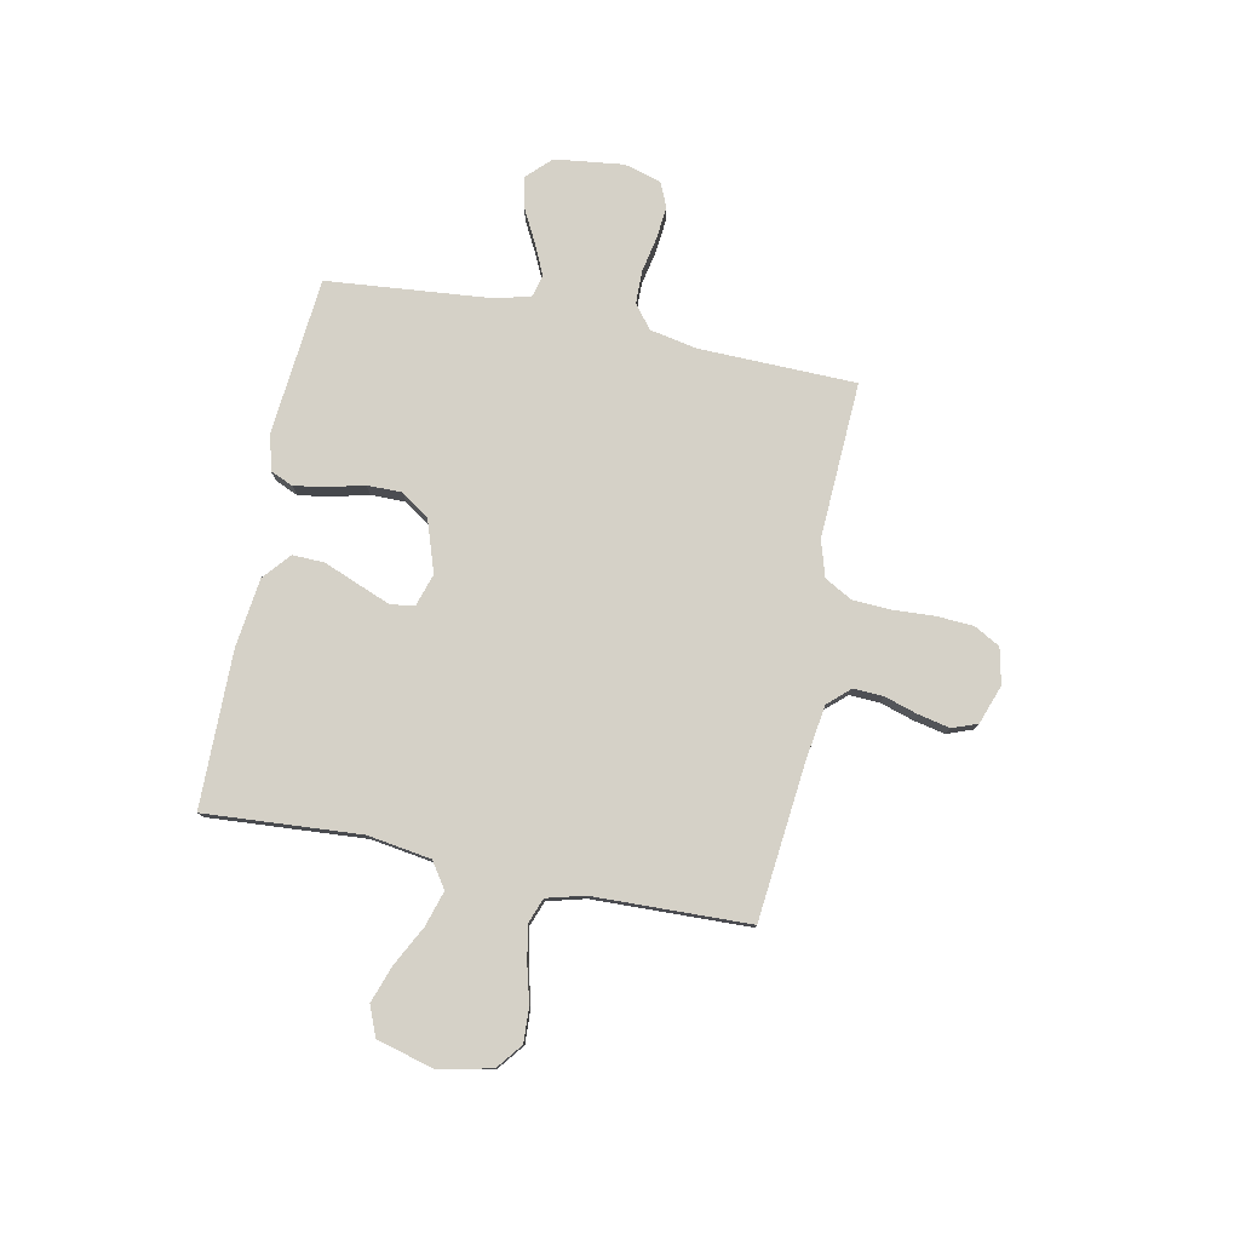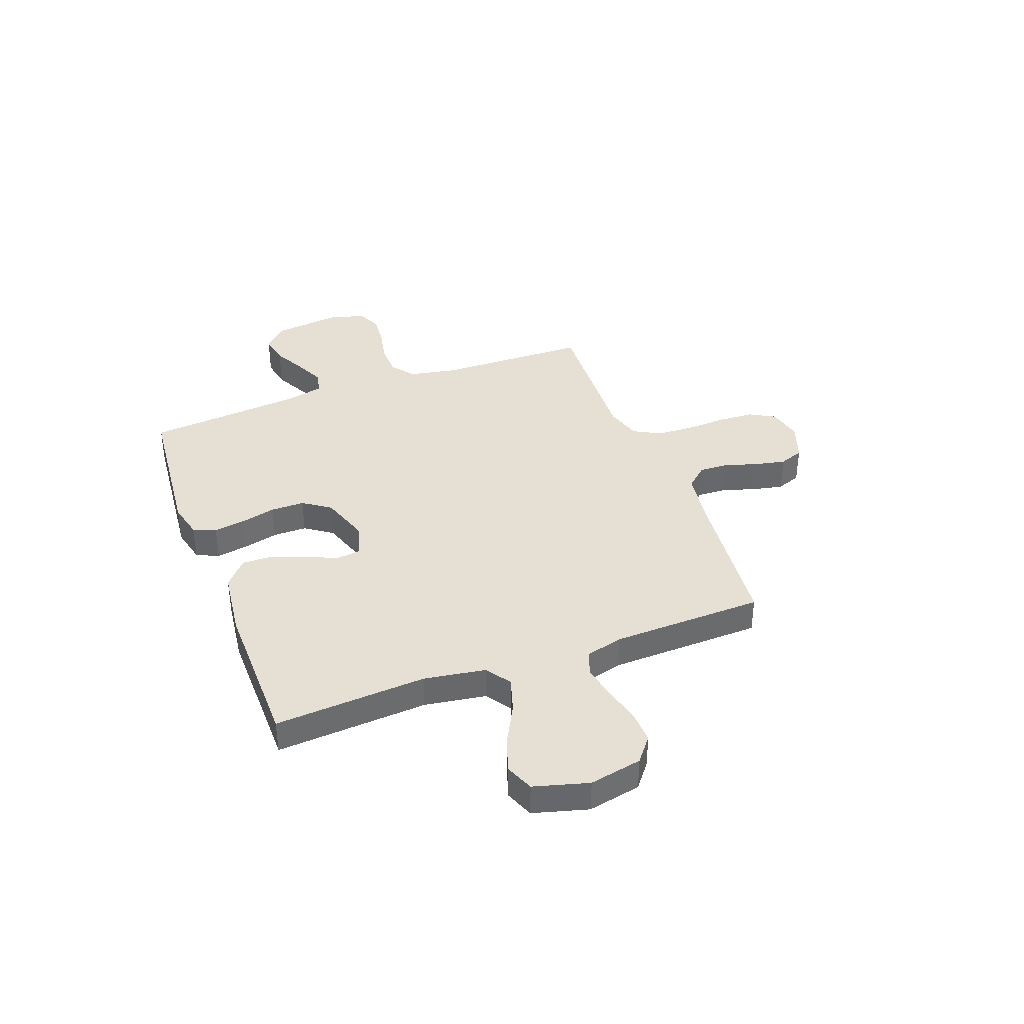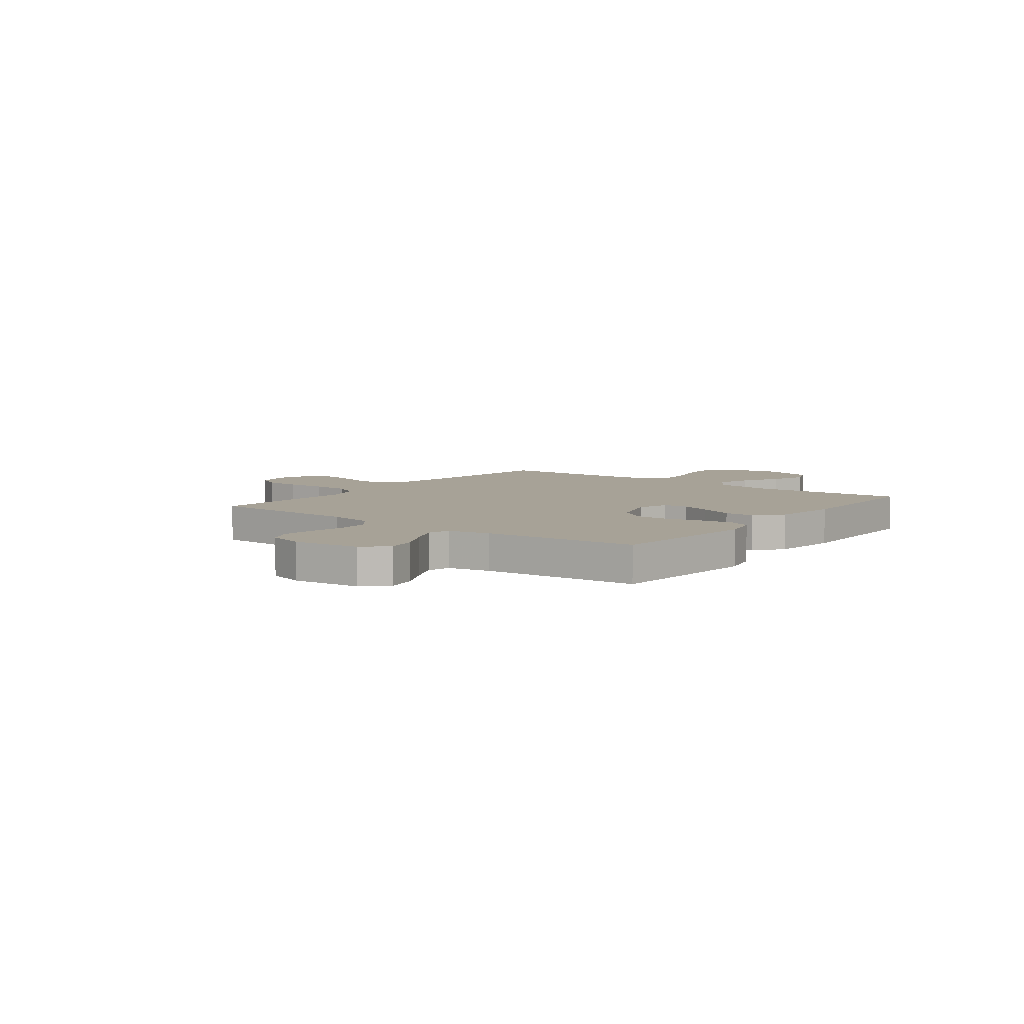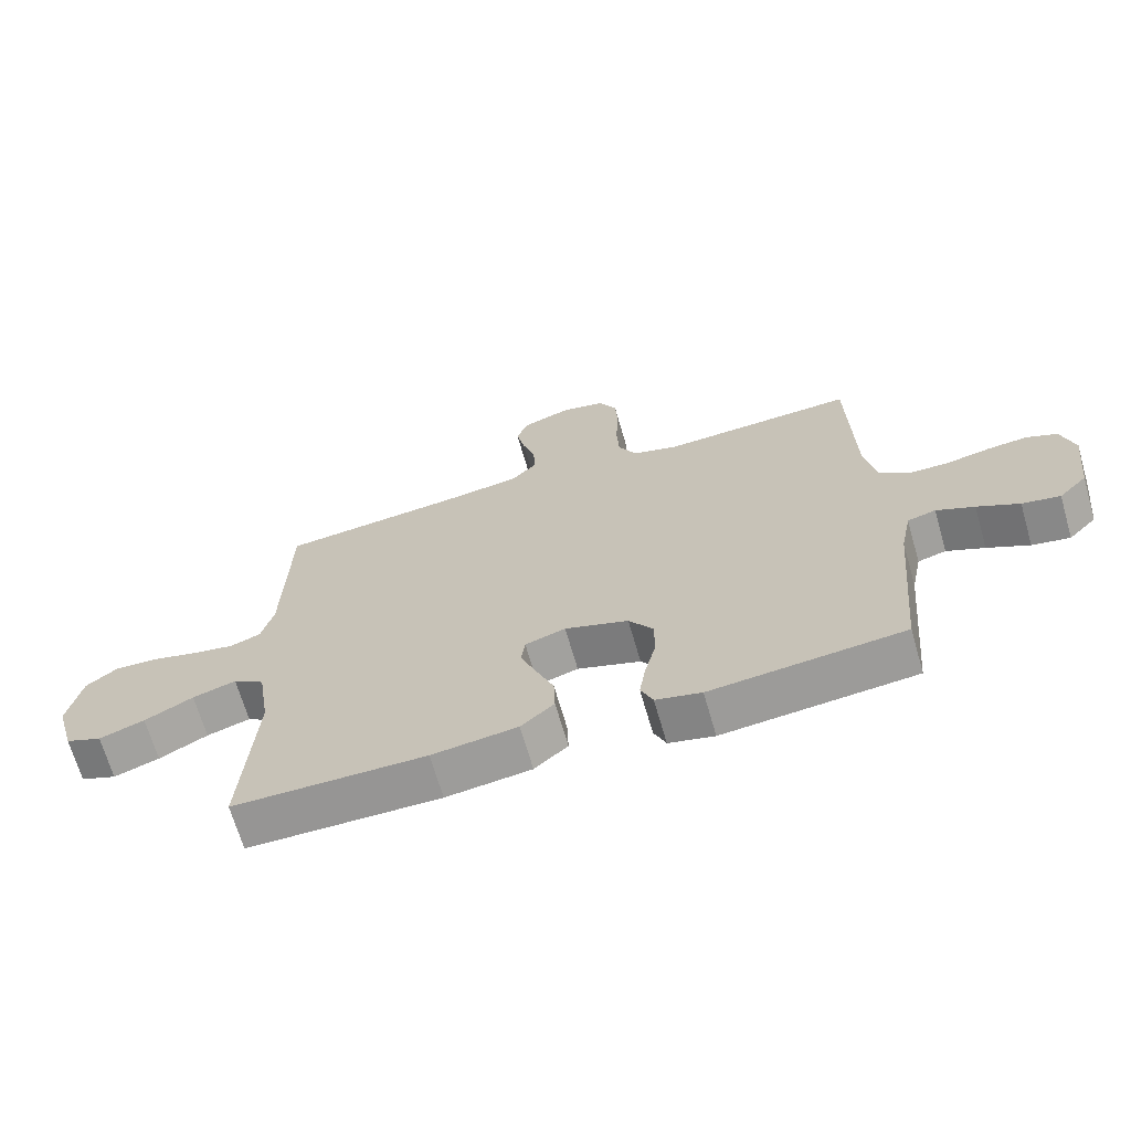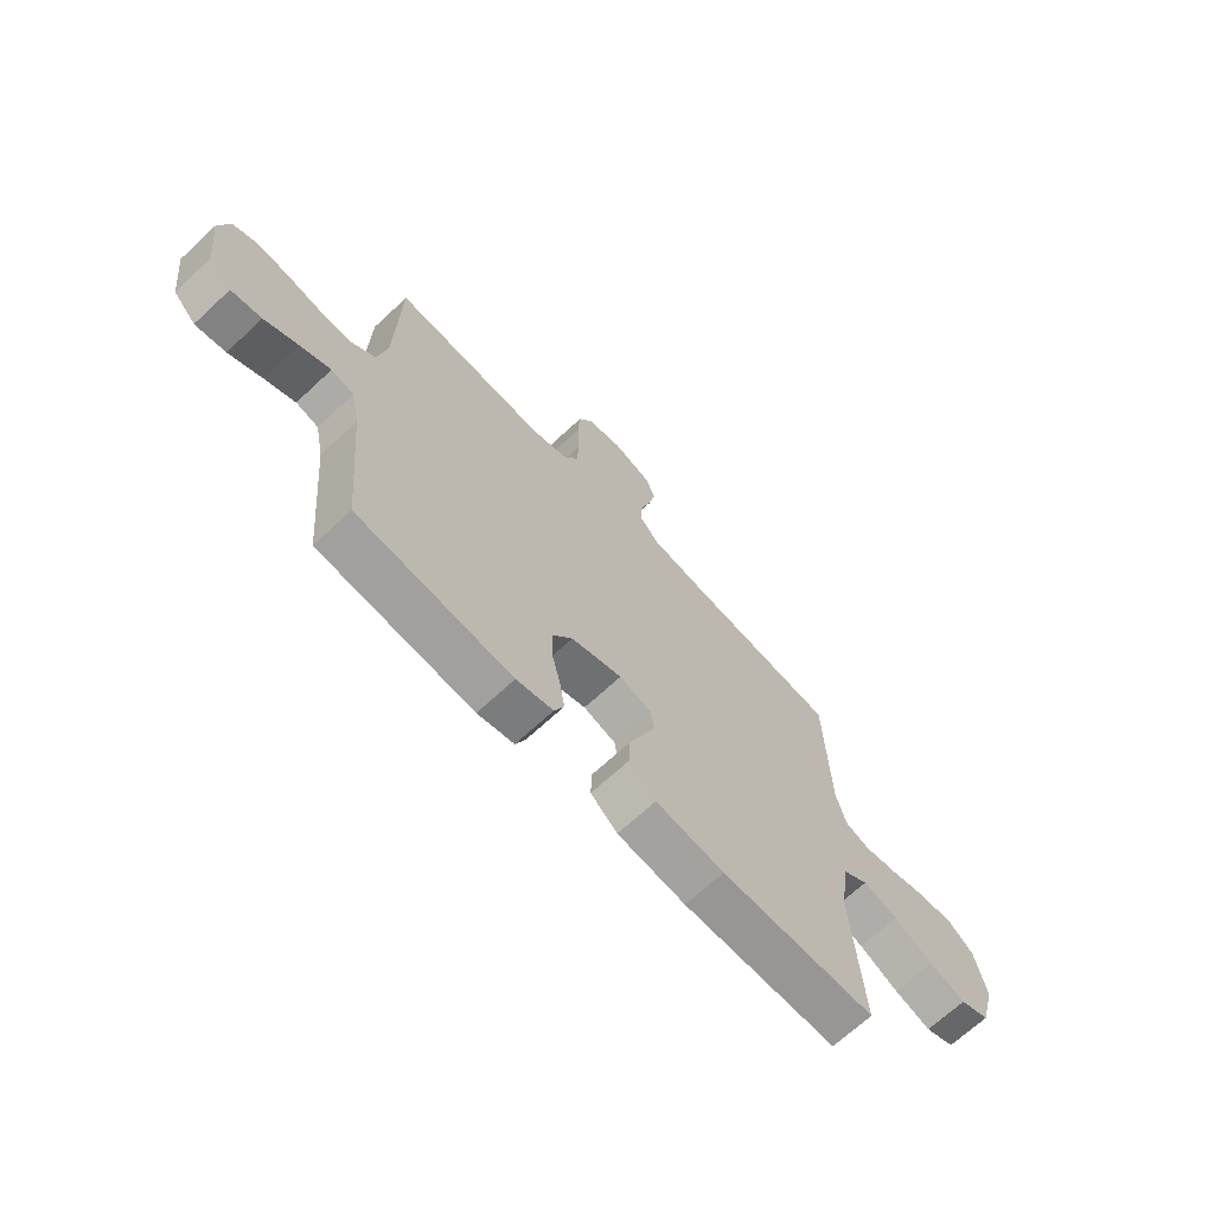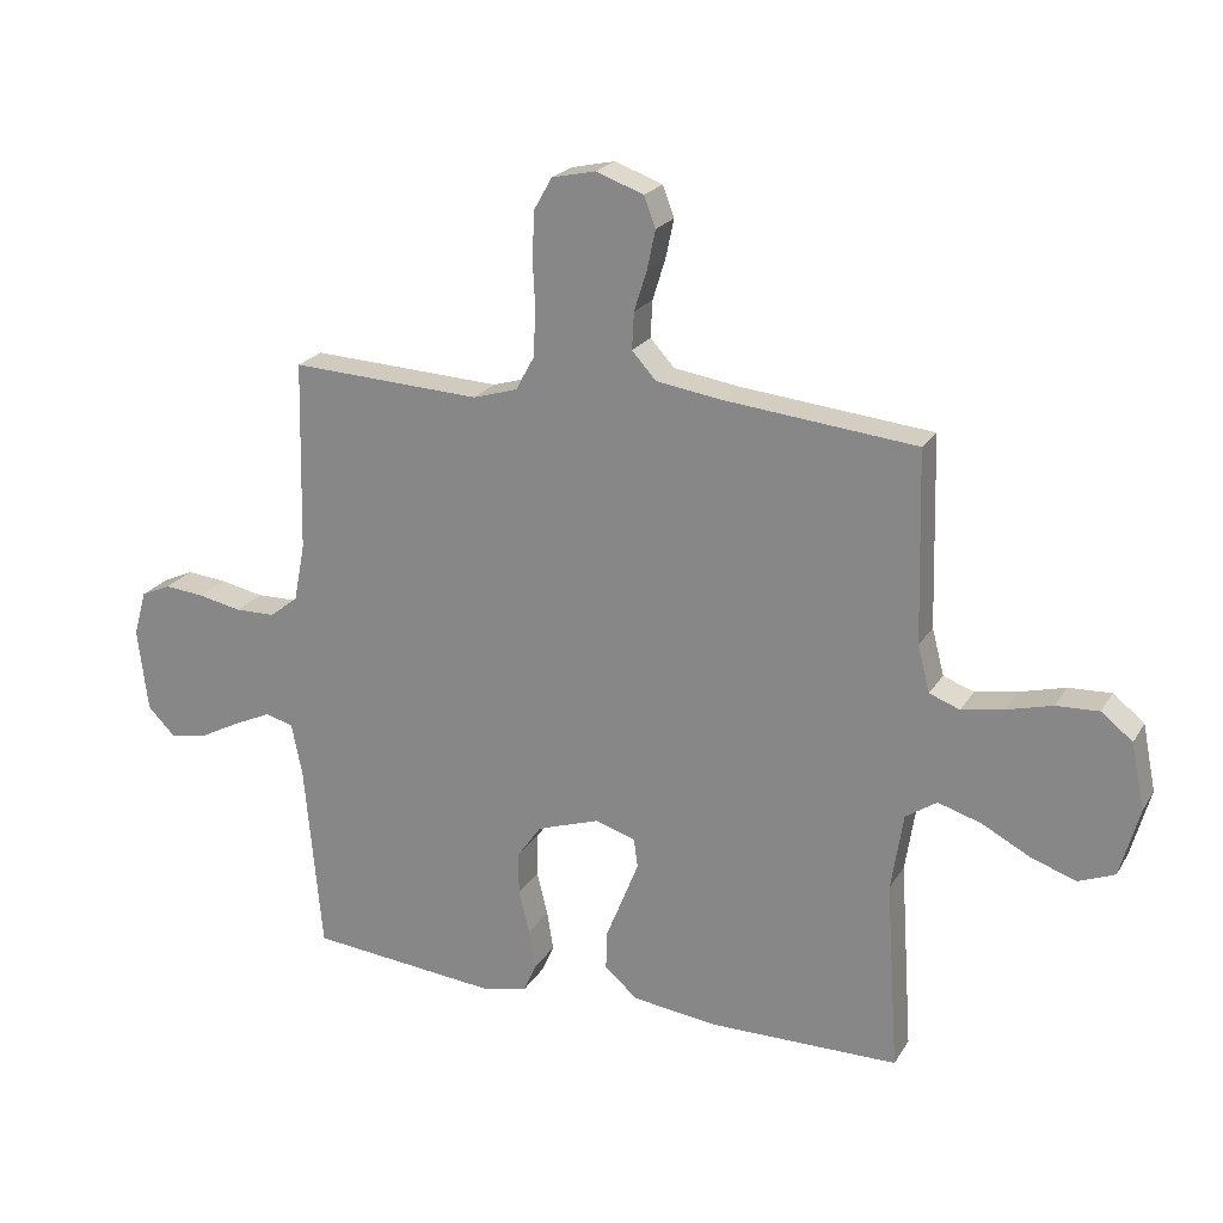
<metadata>
{"format":"obj","ext":"obj","renderer":"f3d","projection":"perspective","resolution":1024,"background":"white","views":[{"elev":78.7,"azim":-78.7,"up":"+Y"},{"elev":38.2,"azim":-110.5,"up":"+Y"},{"elev":6.6,"azim":127.5,"up":"+Y"},{"elev":-67.7,"azim":16.1,"up":"+Z"},{"elev":-68.1,"azim":133.0,"up":"+Z"},{"elev":22.0,"azim":-156.6,"up":"+Z"}]}
</metadata>
<code>
v -0.5 0.07 -0.5
v -0.48 0.07 -0.2
v -0.499 0.07 -0.078
v -0.548 0.07 -0.045
v -0.616 0.07 -0.066
v -0.692 0.07 -0.106
v -0.763 0.07 -0.131
v -0.82 0.07 -0.108
v -0.85 0.07 0
v -0.829 0.07 0.104
v -0.78 0.07 0.143
v -0.713 0.07 0.14
v -0.641 0.07 0.121
v -0.575 0.07 0.109
v -0.527 0.07 0.127
v -0.508 0.07 0.2
v -0.5 0.07 0.5
v -0.2 0.07 0.531
v -0.095 0.07 0.547
v -0.057 0.07 0.589
v -0.06 0.07 0.647
v -0.08 0.07 0.711
v -0.093 0.07 0.772
v -0.075 0.07 0.82
v 0 0.07 0.847
v 0.069 0.07 0.832
v 0.097 0.07 0.782
v 0.101 0.07 0.711
v 0.097 0.07 0.632
v 0.101 0.07 0.559
v 0.13 0.07 0.506
v 0.2 0.07 0.485
v 0.5 0.07 0.5
v 0.507 0.07 0.2
v 0.525 0.07 0.108
v 0.57 0.07 0.073
v 0.633 0.07 0.072
v 0.701 0.07 0.086
v 0.764 0.07 0.092
v 0.811 0.07 0.071
v 0.831 0.07 0
v 0.815 0.07 -0.132
v 0.771 0.07 -0.177
v 0.712 0.07 -0.166
v 0.647 0.07 -0.132
v 0.588 0.07 -0.105
v 0.544 0.07 -0.117
v 0.527 0.07 -0.2
v 0.5 0.07 -0.5
v 0.2 0.07 -0.529
v 0.129 0.07 -0.512
v 0.11 0.07 -0.468
v 0.12 0.07 -0.406
v 0.137 0.07 -0.337
v 0.137 0.07 -0.27
v 0.099 0.07 -0.216
v 0 0.07 -0.183
v -0.063 0.07 -0.203
v -0.069 0.07 -0.249
v -0.044 0.07 -0.312
v -0.017 0.07 -0.379
v -0.015 0.07 -0.44
v -0.067 0.07 -0.485
v -0.2 0.07 -0.502
v -0.5 0 -0.5
v -0.48 0 -0.2
v -0.499 0 -0.078
v -0.548 0 -0.045
v -0.616 0 -0.066
v -0.692 0 -0.106
v -0.763 0 -0.131
v -0.82 0 -0.108
v -0.85 0 0
v -0.829 0 0.104
v -0.78 0 0.143
v -0.713 0 0.14
v -0.641 0 0.121
v -0.575 0 0.109
v -0.527 0 0.127
v -0.508 0 0.2
v -0.5 0 0.5
v -0.2 0 0.531
v -0.095 0 0.547
v -0.057 0 0.589
v -0.06 0 0.647
v -0.08 0 0.711
v -0.093 0 0.772
v -0.075 0 0.82
v 0 0 0.847
v 0.069 0 0.832
v 0.097 0 0.782
v 0.101 0 0.711
v 0.097 0 0.632
v 0.101 0 0.559
v 0.13 0 0.506
v 0.2 0 0.485
v 0.5 0 0.5
v 0.507 0 0.2
v 0.525 0 0.108
v 0.57 0 0.073
v 0.633 0 0.072
v 0.701 0 0.086
v 0.764 0 0.092
v 0.811 0 0.071
v 0.831 0 0
v 0.815 0 -0.132
v 0.771 0 -0.177
v 0.712 0 -0.166
v 0.647 0 -0.132
v 0.588 0 -0.105
v 0.544 0 -0.117
v 0.527 0 -0.2
v 0.5 0 -0.5
v 0.2 0 -0.529
v 0.129 0 -0.512
v 0.11 0 -0.468
v 0.12 0 -0.406
v 0.137 0 -0.337
v 0.137 0 -0.27
v 0.099 0 -0.216
v 0 0 -0.183
v -0.063 0 -0.203
v -0.069 0 -0.249
v -0.044 0 -0.312
v -0.017 0 -0.379
v -0.015 0 -0.44
v -0.067 0 -0.485
v -0.2 0 -0.502
f 63 64 1 2
f 60 61 62 63
f 59 60 63 2
f 58 59 2 3
f 57 58 3 4
f 51 52 53 54
f 49 50 51 54
f 48 49 54 55
f 47 48 55 56
f 42 43 44 45
f 42 45 46
f 41 42 46
f 37 38 39 40
f 37 40 41 46
f 32 33 34
f 31 32 34 35
f 26 27 28 29
f 26 29 30
f 25 26 30
f 24 25 30
f 21 22 23 24
f 21 24 30 31
f 16 17 18
f 15 16 18 19
f 10 11 12 13
f 10 13 14
f 9 10 14
f 8 9 14 15
f 5 6 7 8
f 4 5 8 15
f 46 47 56 57
f 36 37 46 57
f 35 36 57 4
f 20 21 31 35
f 19 20 35 4
f 4 15 19
f 66 65 128 127
f 127 126 125 124
f 66 127 124 123
f 67 66 123 122
f 68 67 122 121
f 118 117 116 115
f 118 115 114 113
f 119 118 113 112
f 120 119 112 111
f 109 108 107 106
f 110 109 106
f 110 106 105
f 104 103 102 101
f 110 105 104 101
f 98 97 96
f 99 98 96 95
f 93 92 91 90
f 94 93 90
f 94 90 89
f 94 89 88
f 88 87 86 85
f 95 94 88 85
f 82 81 80
f 83 82 80 79
f 77 76 75 74
f 78 77 74
f 78 74 73
f 79 78 73 72
f 72 71 70 69
f 79 72 69 68
f 121 120 111 110
f 121 110 101 100
f 68 121 100 99
f 99 95 85 84
f 68 99 84 83
f 83 79 68
f 1 65 66 2
f 2 66 67 3
f 3 67 68 4
f 4 68 69 5
f 5 69 70 6
f 6 70 71 7
f 7 71 72 8
f 8 72 73 9
f 9 73 74 10
f 10 74 75 11
f 11 75 76 12
f 12 76 77 13
f 13 77 78 14
f 14 78 79 15
f 15 79 80 16
f 16 80 81 17
f 17 81 82 18
f 18 82 83 19
f 19 83 84 20
f 20 84 85 21
f 21 85 86 22
f 22 86 87 23
f 23 87 88 24
f 24 88 89 25
f 25 89 90 26
f 26 90 91 27
f 27 91 92 28
f 28 92 93 29
f 29 93 94 30
f 30 94 95 31
f 31 95 96 32
f 32 96 97 33
f 33 97 98 34
f 34 98 99 35
f 35 99 100 36
f 36 100 101 37
f 37 101 102 38
f 38 102 103 39
f 39 103 104 40
f 40 104 105 41
f 41 105 106 42
f 42 106 107 43
f 43 107 108 44
f 44 108 109 45
f 45 109 110 46
f 46 110 111 47
f 47 111 112 48
f 48 112 113 49
f 49 113 114 50
f 50 114 115 51
f 51 115 116 52
f 52 116 117 53
f 53 117 118 54
f 54 118 119 55
f 55 119 120 56
f 56 120 121 57
f 57 121 122 58
f 58 122 123 59
f 59 123 124 60
f 60 124 125 61
f 61 125 126 62
f 62 126 127 63
f 63 127 128 64
f 64 128 65 1

</code>
